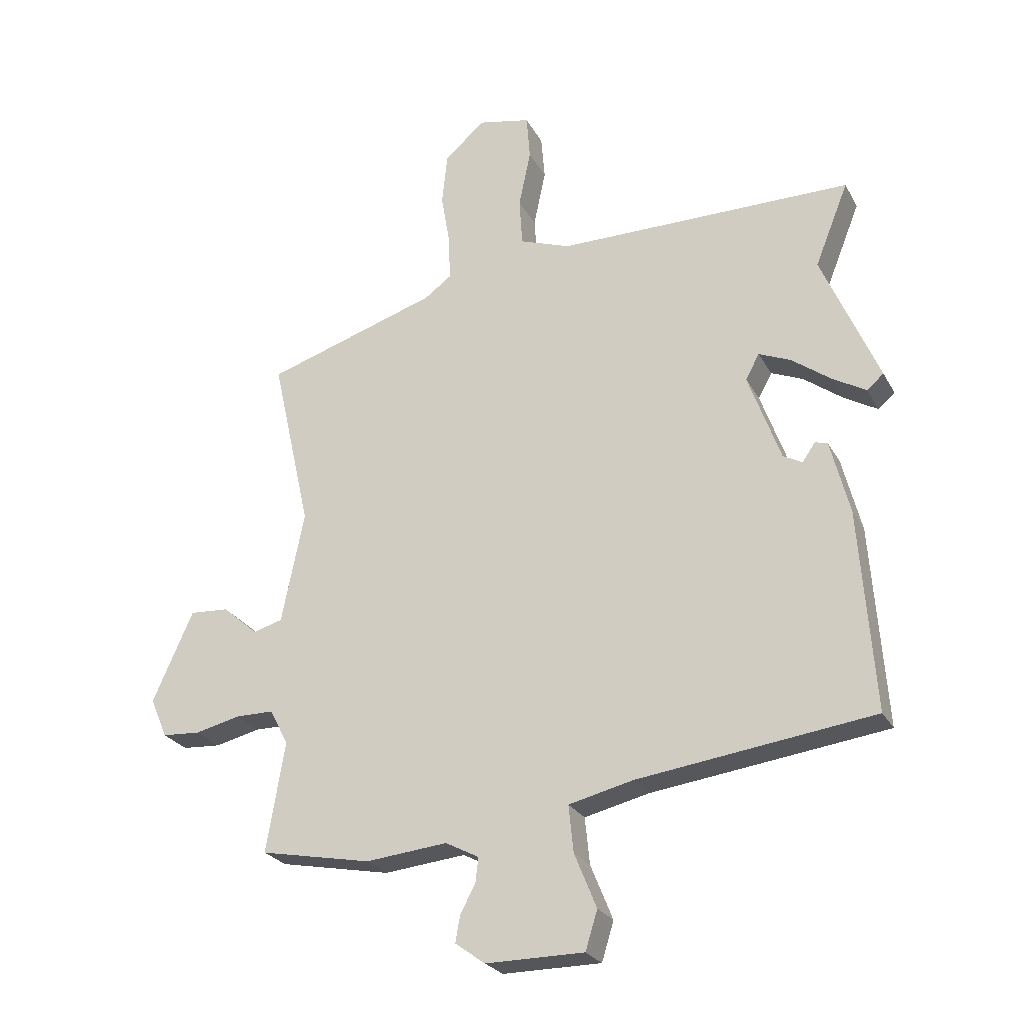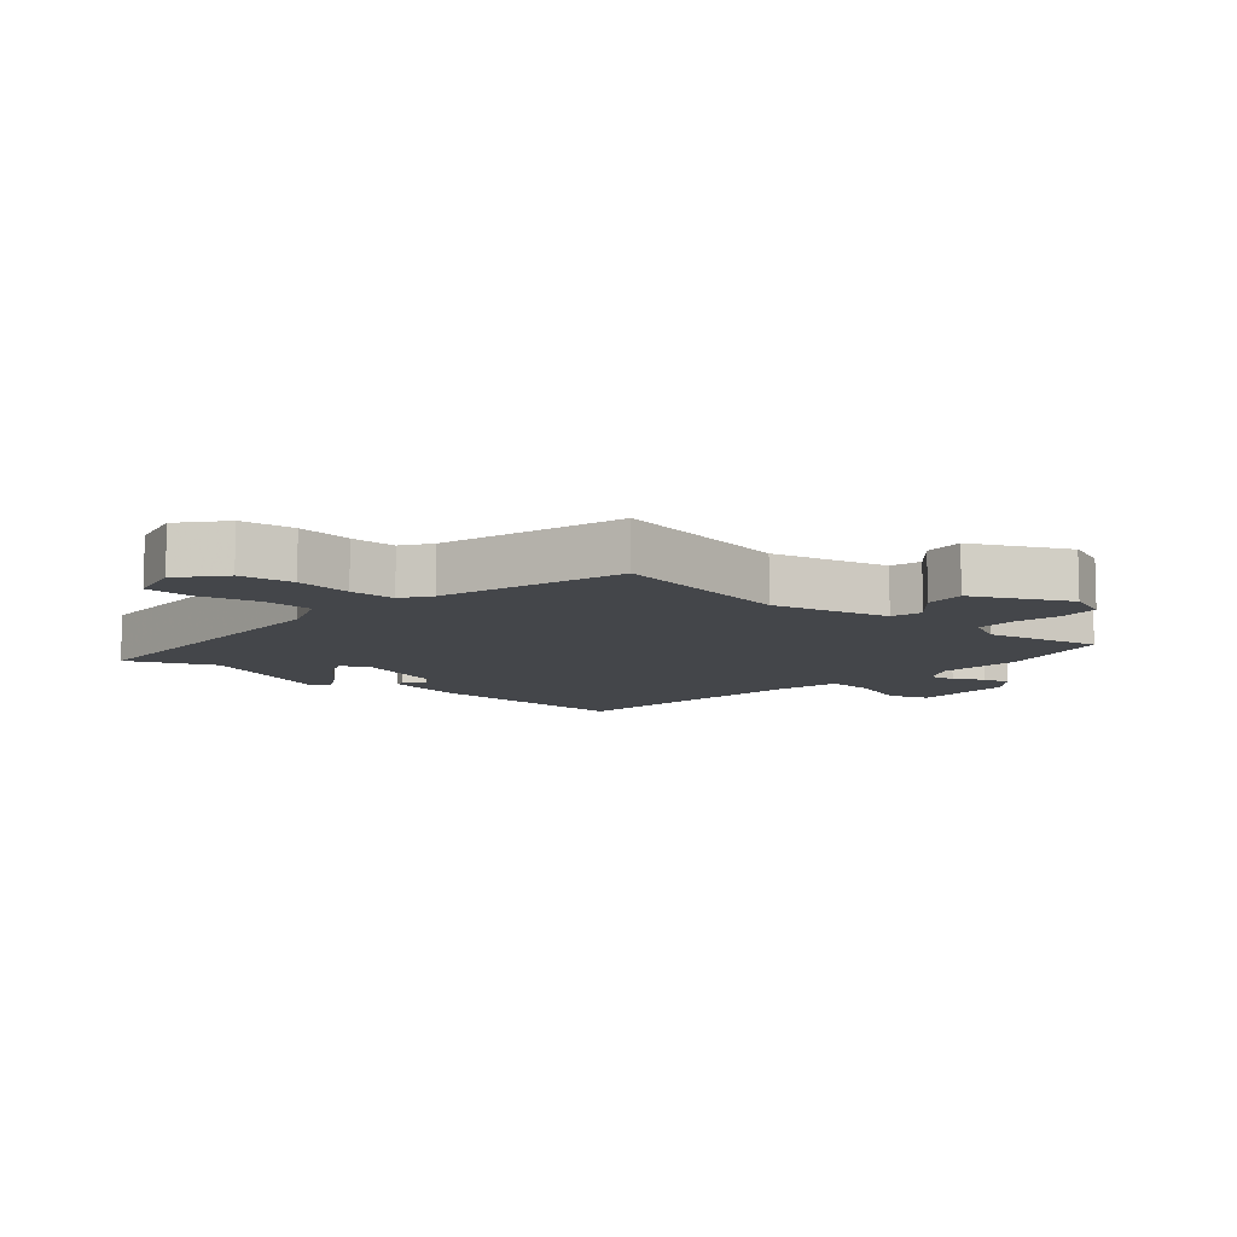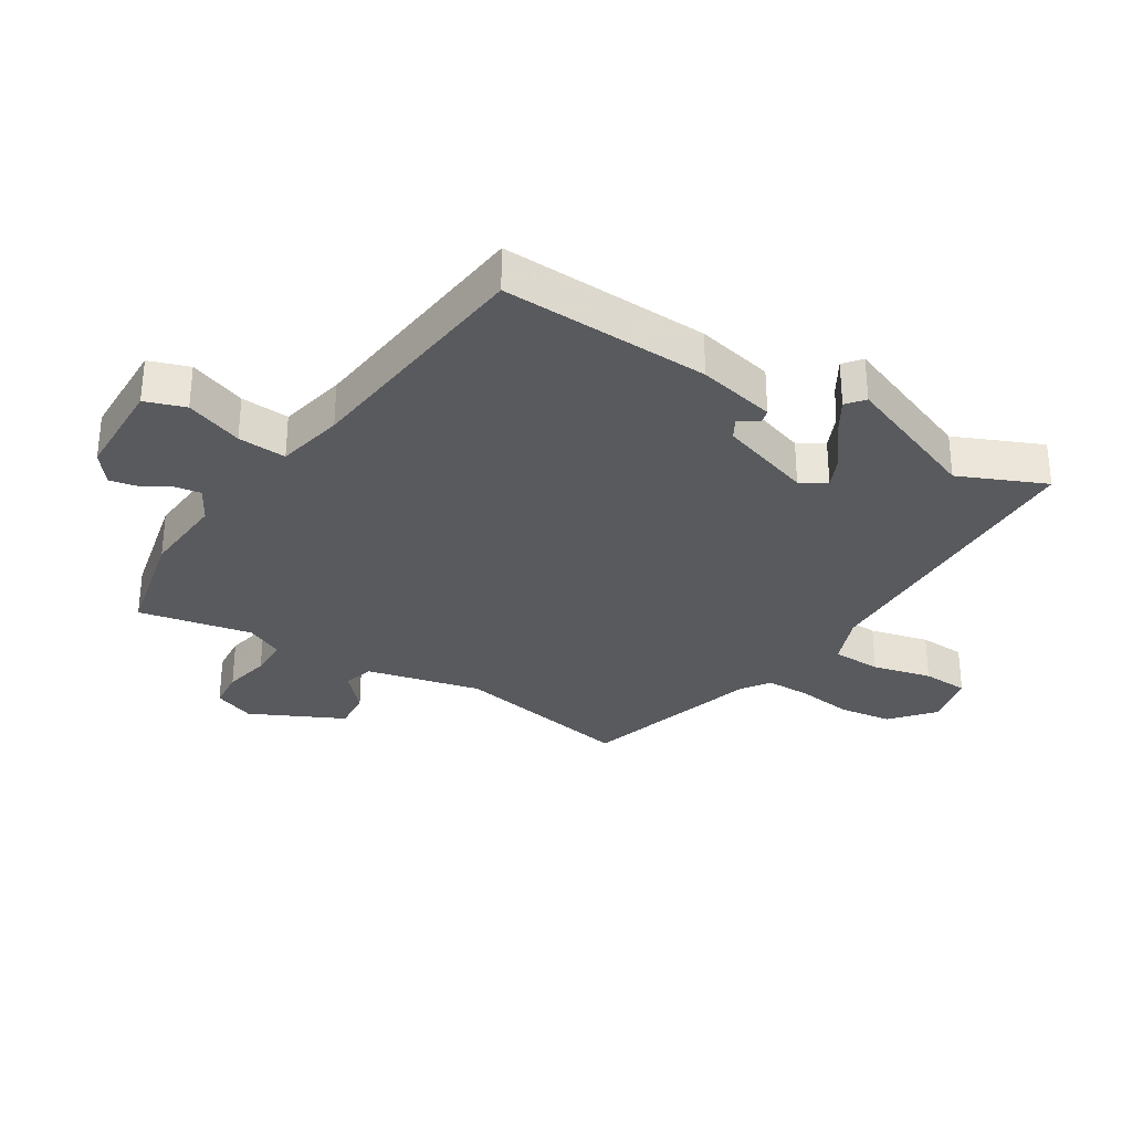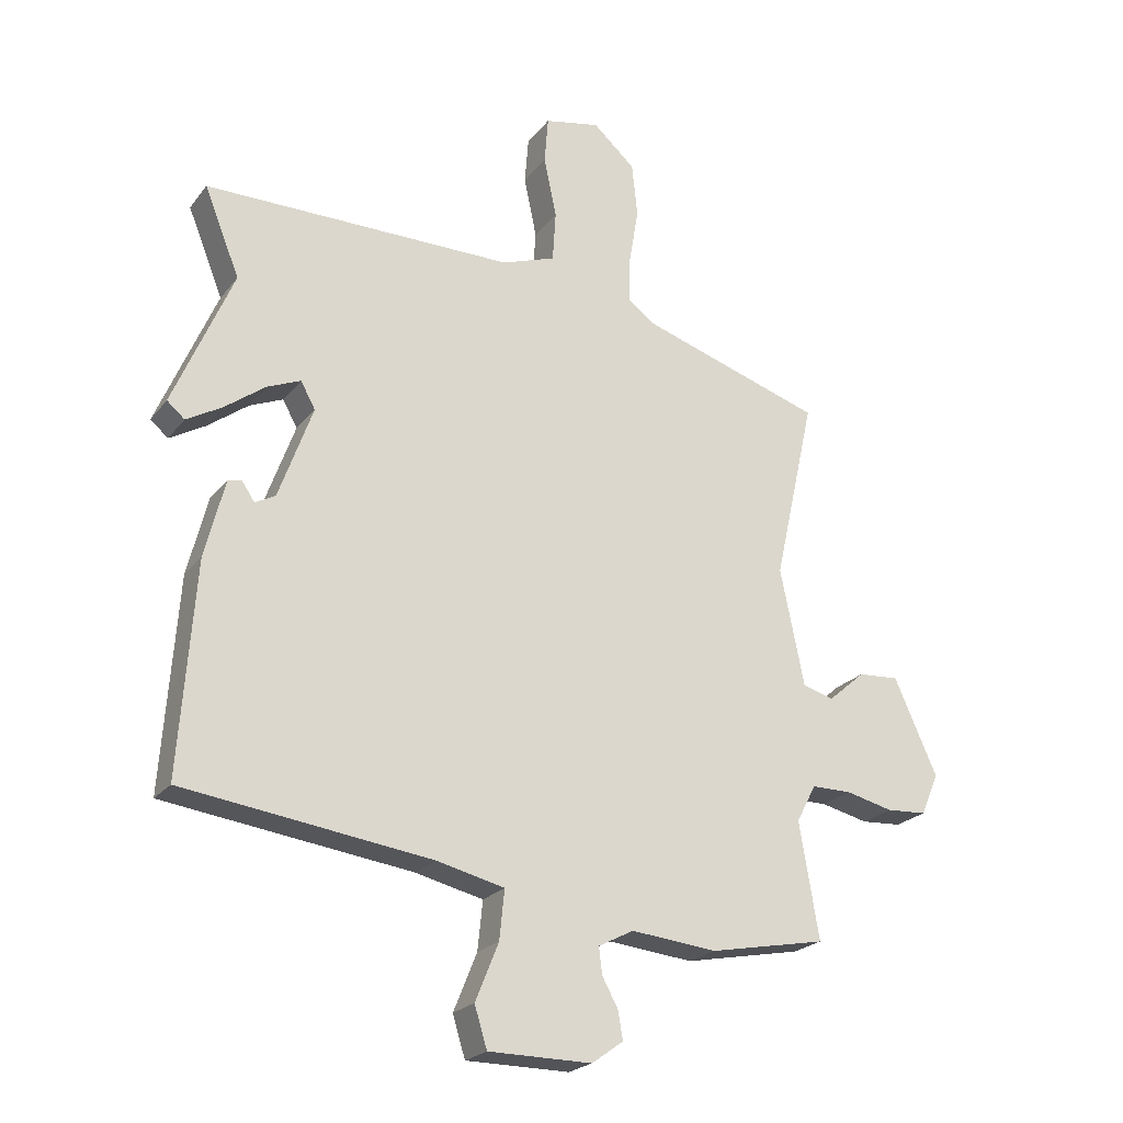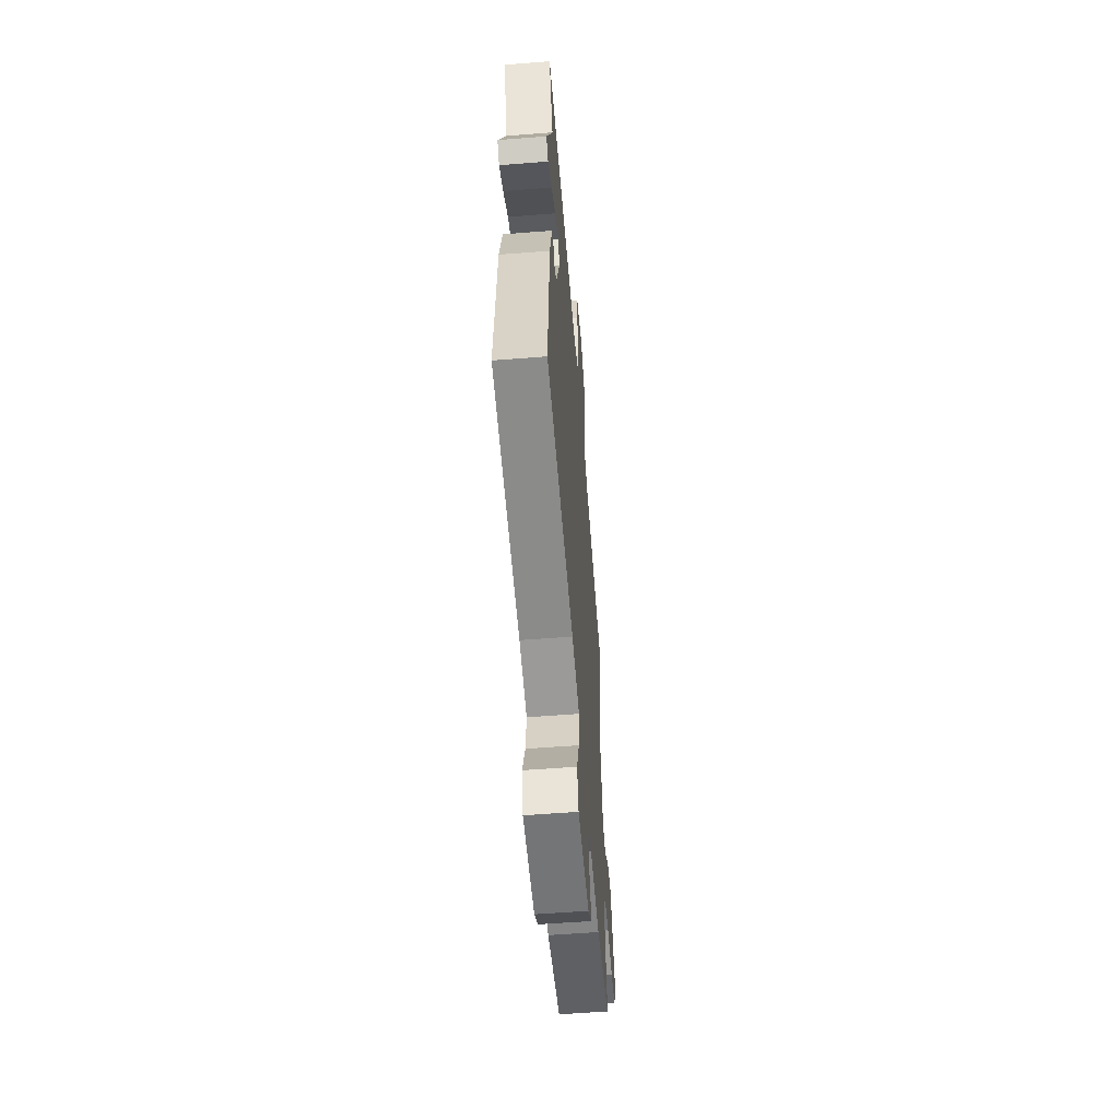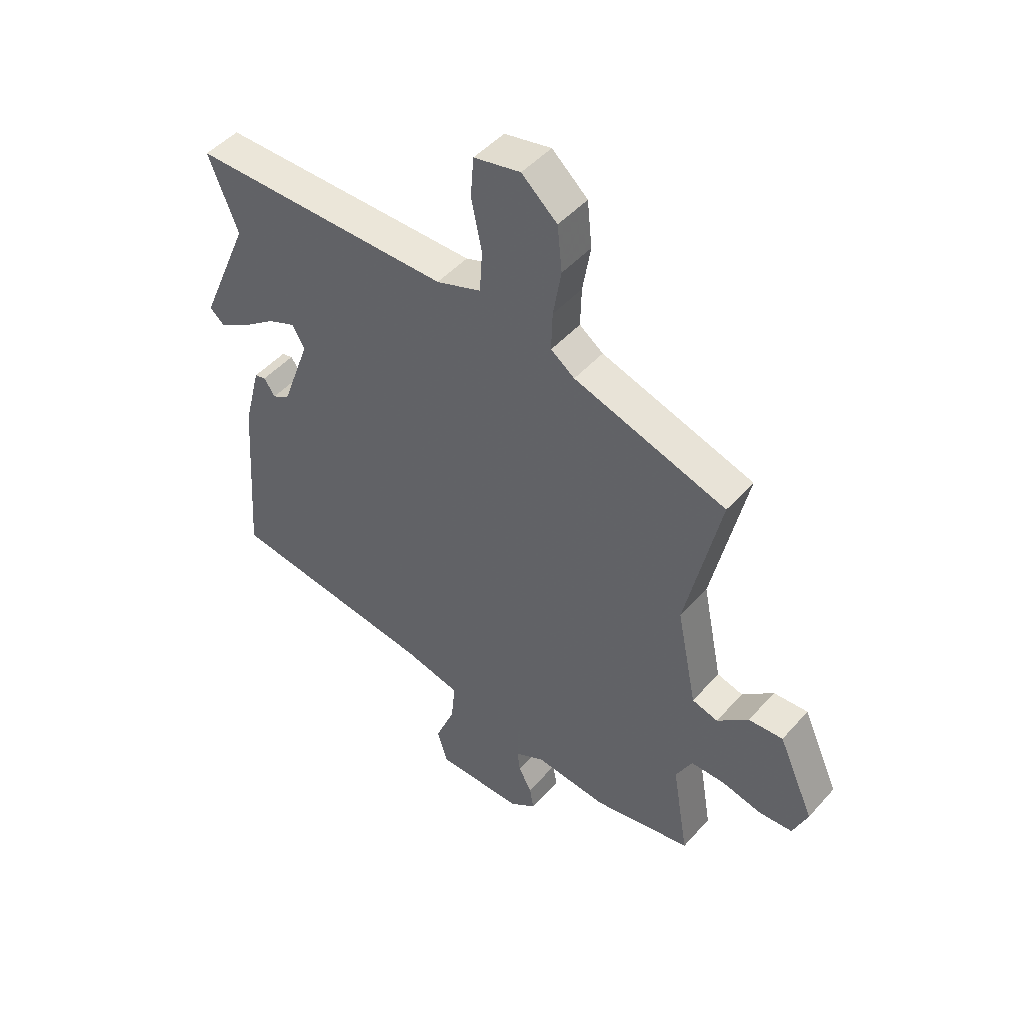
<metadata>
{"format":"obj","ext":"obj","renderer":"f3d","projection":"perspective","resolution":1024,"background":"white","views":[{"elev":-25.1,"azim":-157.3,"up":"+Z"},{"elev":-9.5,"azim":50.9,"up":"+Y"},{"elev":-31.2,"azim":-120.3,"up":"+Y"},{"elev":-22.6,"azim":-27.7,"up":"+Z"},{"elev":-56.1,"azim":-85.3,"up":"+Z"},{"elev":47.4,"azim":39.2,"up":"+Z"}]}
</metadata>
<code>
v 0.522 0.07 -0.496
v 0.336 0.07 -0.532
v 0.2 0.07 -0.518
v 0.144 0.07 -0.547
v 0.149 0.07 -0.589
v 0.174 0.07 -0.635
v 0.182 0.07 -0.68
v 0.132 0.07 -0.716
v -0.032 0.07 -0.715
v -0.052 0.07 -0.65
v -0.015 0.07 -0.559
v -0.007 0.07 -0.481
v -0.115 0.07 -0.455
v -0.508 0.07 -0.402
v -0.484 0.07 -0.067
v -0.452 0.07 0.058
v -0.431 0.07 0.063
v -0.41 0.07 0.032
v -0.378 0.07 0.049
v -0.324 0.07 0.198
v -0.347 0.07 0.24
v -0.4 0.07 0.218
v -0.465 0.07 0.17
v -0.521 0.07 0.138
v -0.549 0.07 0.162
v -0.454 0.07 0.384
v -0.51 0.07 0.524
v -0.017 0.07 0.523
v 0.068 0.07 0.553
v 0.073 0.07 0.633
v 0.053 0.07 0.729
v 0.059 0.07 0.804
v 0.147 0.07 0.822
v 0.214 0.07 0.762
v 0.223 0.07 0.676
v 0.208 0.07 0.587
v 0.206 0.07 0.514
v 0.251 0.07 0.481
v 0.539 0.07 0.388
v 0.474 0.07 0.097
v 0.512 0.07 -0.09
v 0.561 0.07 -0.104
v 0.62 0.07 -0.053
v 0.685 0.07 -0.049
v 0.753 0.07 -0.201
v 0.725 0.07 -0.267
v 0.661 0.07 -0.271
v 0.586 0.07 -0.253
v 0.522 0.07 -0.253
v 0.491 0.07 -0.312
v 0.522 0 -0.496
v 0.336 0 -0.532
v 0.2 0 -0.518
v 0.144 0 -0.547
v 0.149 0 -0.589
v 0.174 0 -0.635
v 0.182 0 -0.68
v 0.132 0 -0.716
v -0.032 0 -0.715
v -0.052 0 -0.65
v -0.015 0 -0.559
v -0.007 0 -0.481
v -0.115 0 -0.455
v -0.508 0 -0.402
v -0.484 0 -0.067
v -0.452 0 0.058
v -0.431 0 0.063
v -0.41 0 0.032
v -0.378 0 0.049
v -0.324 0 0.198
v -0.347 0 0.24
v -0.4 0 0.218
v -0.465 0 0.17
v -0.521 0 0.138
v -0.549 0 0.162
v -0.454 0 0.384
v -0.51 0 0.524
v -0.017 0 0.523
v 0.068 0 0.553
v 0.073 0 0.633
v 0.053 0 0.729
v 0.059 0 0.804
v 0.147 0 0.822
v 0.214 0 0.762
v 0.223 0 0.676
v 0.208 0 0.587
v 0.206 0 0.514
v 0.251 0 0.481
v 0.539 0 0.388
v 0.474 0 0.097
v 0.512 0 -0.09
v 0.561 0 -0.104
v 0.62 0 -0.053
v 0.685 0 -0.049
v 0.753 0 -0.201
v 0.725 0 -0.267
v 0.661 0 -0.271
v 0.586 0 -0.253
v 0.522 0 -0.253
v 0.491 0 -0.312
f 45 46 47 48
f 45 48 49
f 42 43 44 45
f 41 42 45 49
f 40 41 49 50
f 38 39 40
f 37 38 40 50
f 33 34 35 36
f 33 36 37
f 30 31 32 33
f 29 30 33 37
f 28 29 37 50
f 26 27 28 50
f 22 23 24 25
f 21 22 25 26
f 15 16 17 18
f 13 14 15 18
f 12 13 18 19
f 8 9 10 11
f 8 11 12
f 5 6 7 8
f 4 5 8 12
f 3 4 12 19
f 21 26 50 1
f 2 3 19 20
f 1 2 20 21
f 98 97 96 95
f 99 98 95
f 95 94 93 92
f 99 95 92 91
f 100 99 91 90
f 90 89 88
f 100 90 88 87
f 86 85 84 83
f 87 86 83
f 83 82 81 80
f 87 83 80 79
f 100 87 79 78
f 100 78 77 76
f 75 74 73 72
f 76 75 72 71
f 68 67 66 65
f 68 65 64 63
f 69 68 63 62
f 61 60 59 58
f 62 61 58
f 58 57 56 55
f 62 58 55 54
f 69 62 54 53
f 51 100 76 71
f 70 69 53 52
f 71 70 52 51
f 1 51 52 2
f 2 52 53 3
f 3 53 54 4
f 4 54 55 5
f 5 55 56 6
f 6 56 57 7
f 7 57 58 8
f 8 58 59 9
f 9 59 60 10
f 10 60 61 11
f 11 61 62 12
f 12 62 63 13
f 13 63 64 14
f 14 64 65 15
f 15 65 66 16
f 16 66 67 17
f 17 67 68 18
f 18 68 69 19
f 19 69 70 20
f 20 70 71 21
f 21 71 72 22
f 22 72 73 23
f 23 73 74 24
f 24 74 75 25
f 25 75 76 26
f 26 76 77 27
f 27 77 78 28
f 28 78 79 29
f 29 79 80 30
f 30 80 81 31
f 31 81 82 32
f 32 82 83 33
f 33 83 84 34
f 34 84 85 35
f 35 85 86 36
f 36 86 87 37
f 37 87 88 38
f 38 88 89 39
f 39 89 90 40
f 40 90 91 41
f 41 91 92 42
f 42 92 93 43
f 43 93 94 44
f 44 94 95 45
f 45 95 96 46
f 46 96 97 47
f 47 97 98 48
f 48 98 99 49
f 49 99 100 50
f 50 100 51 1

</code>
